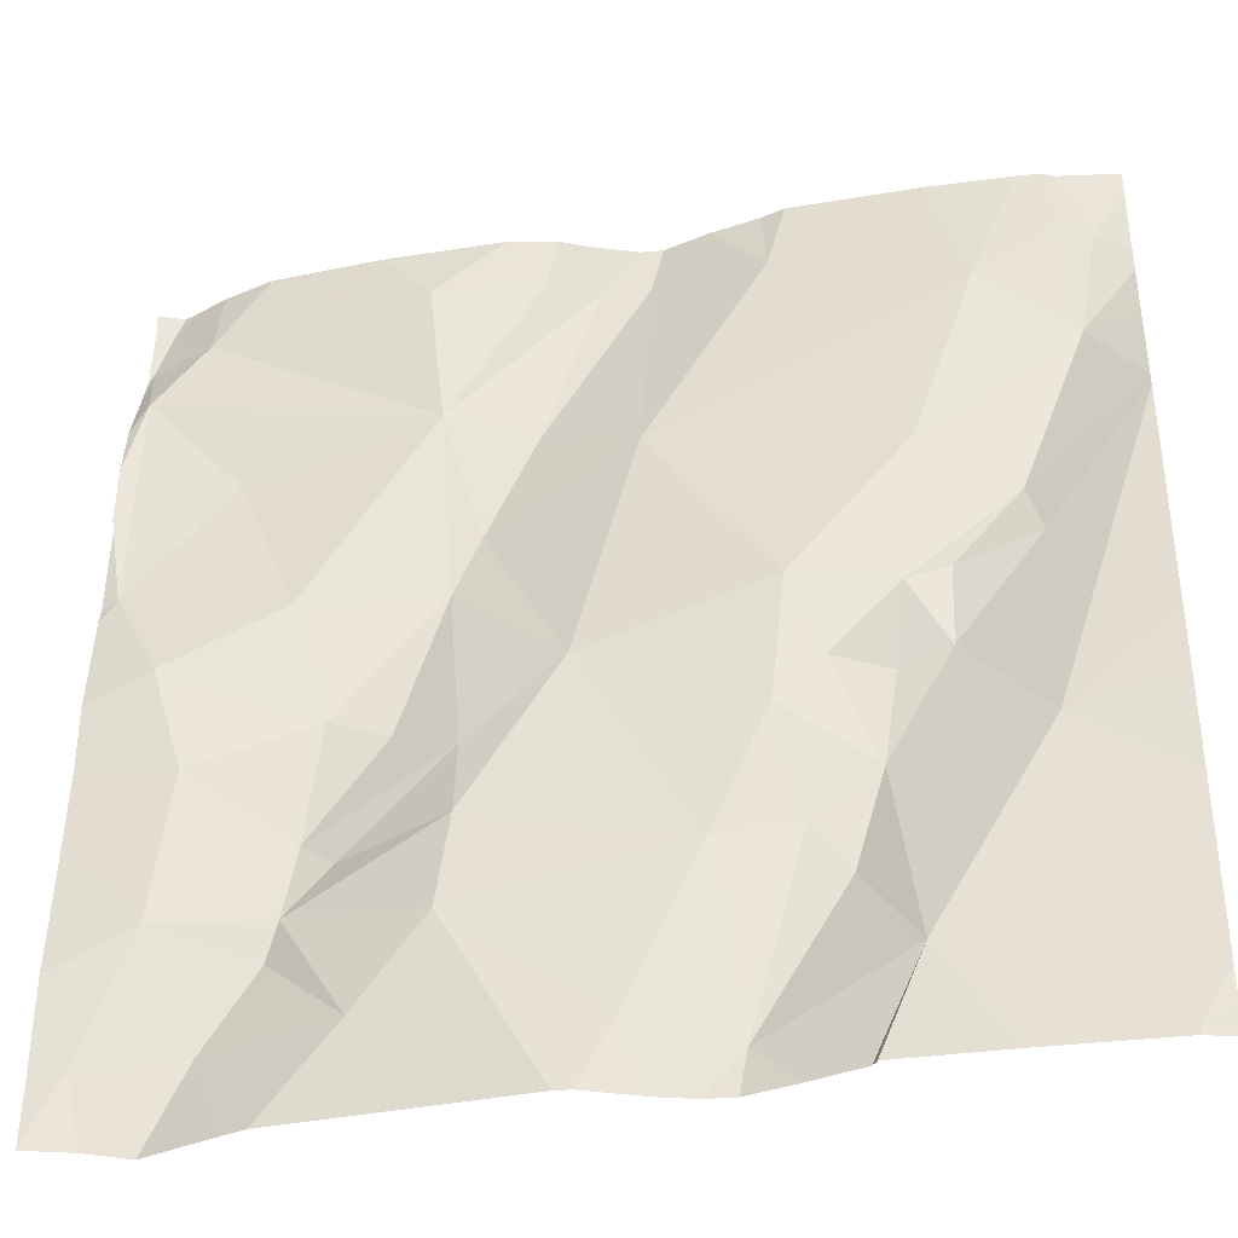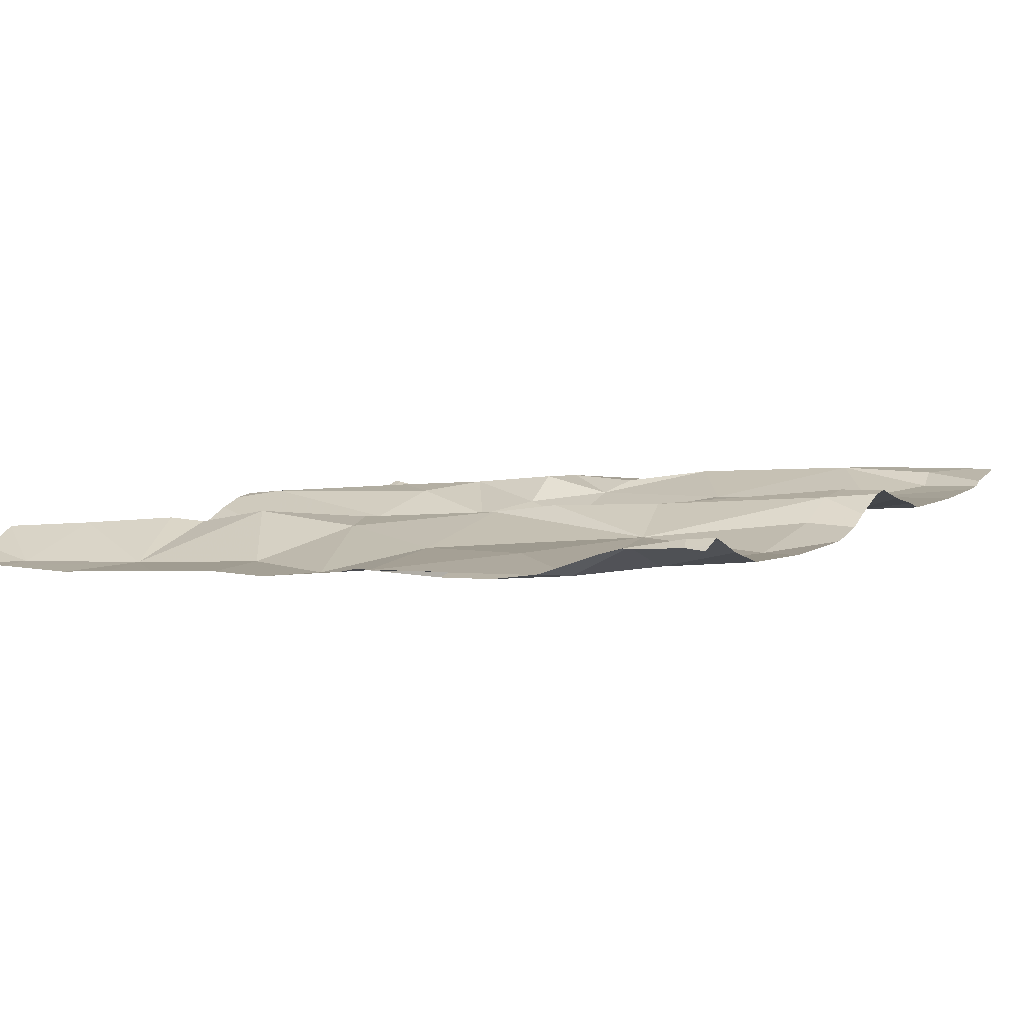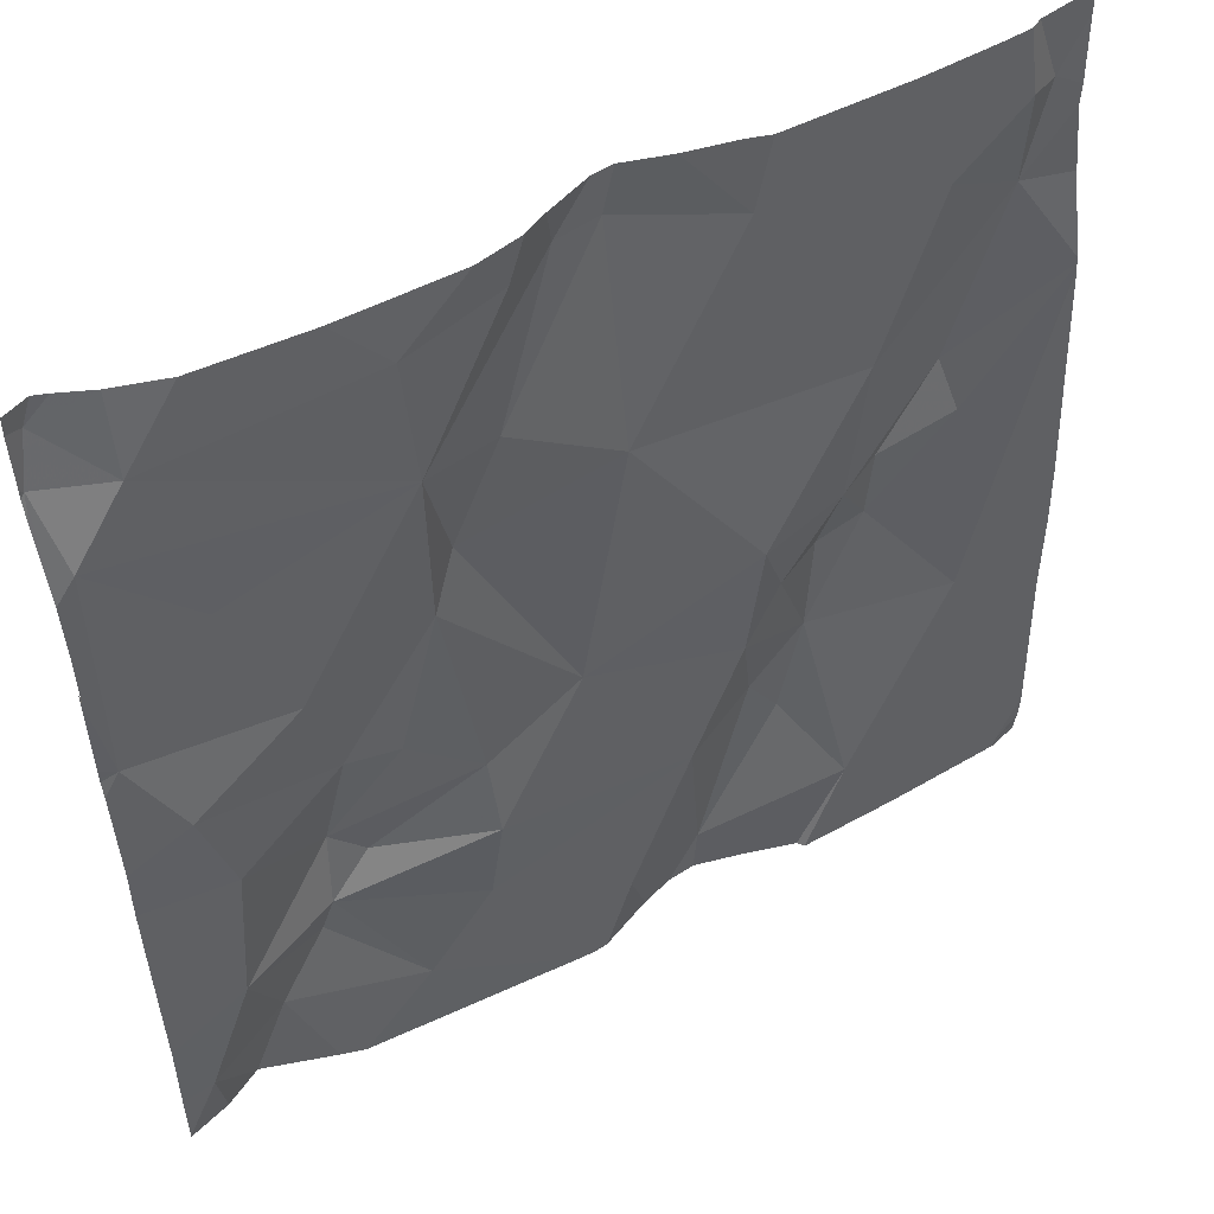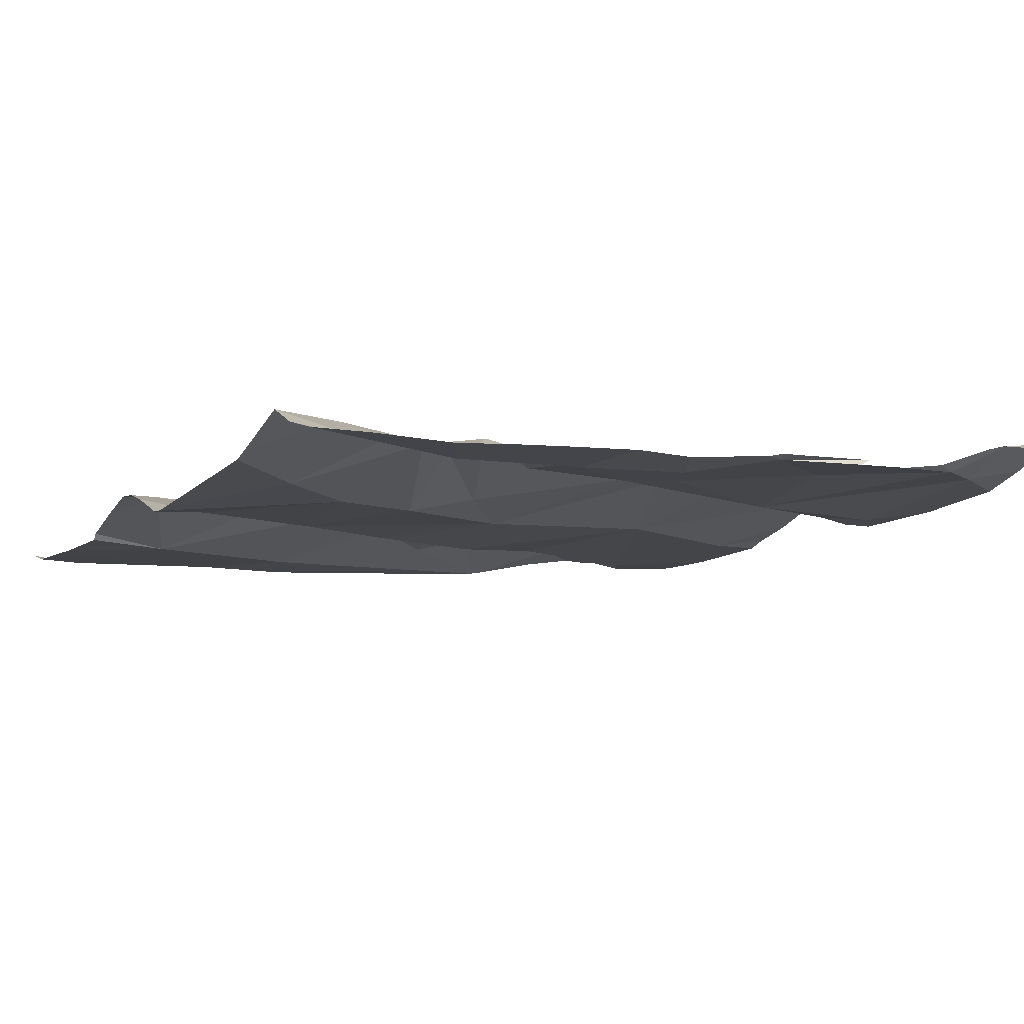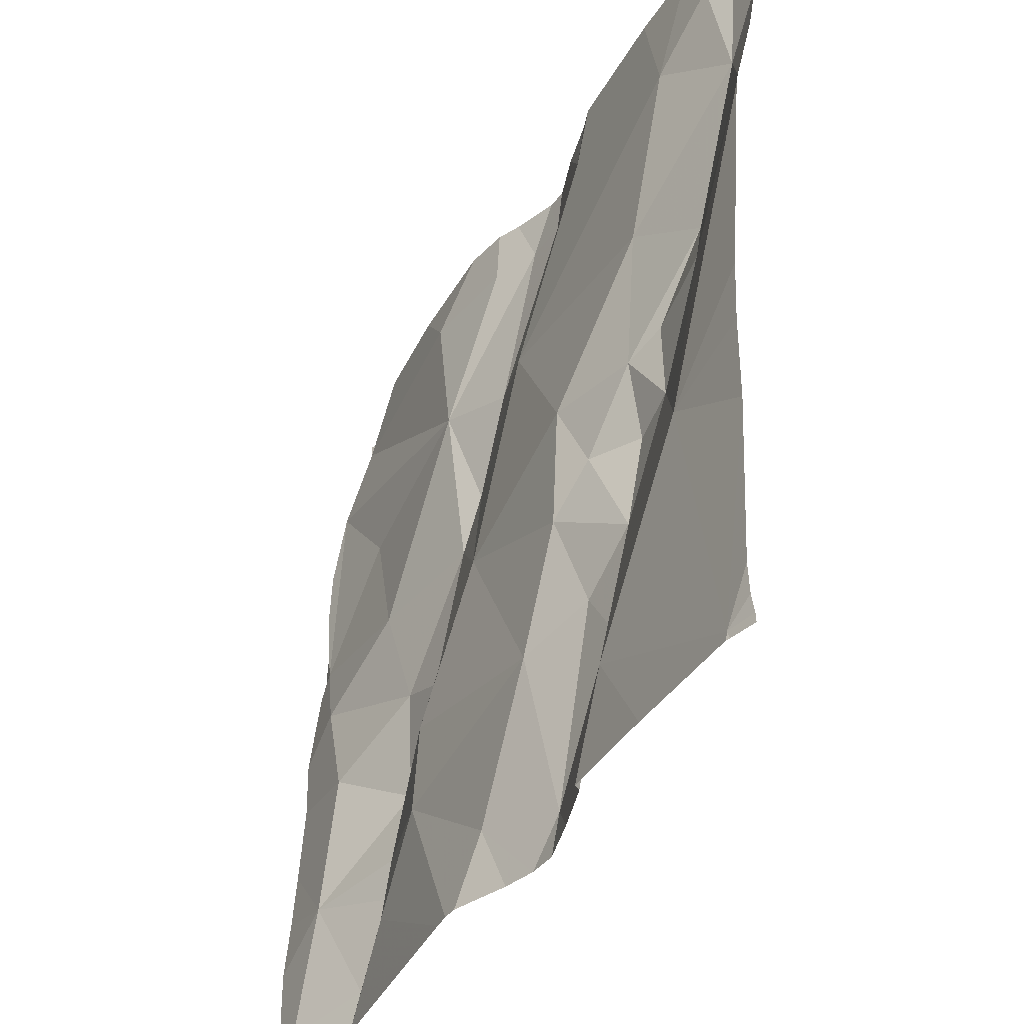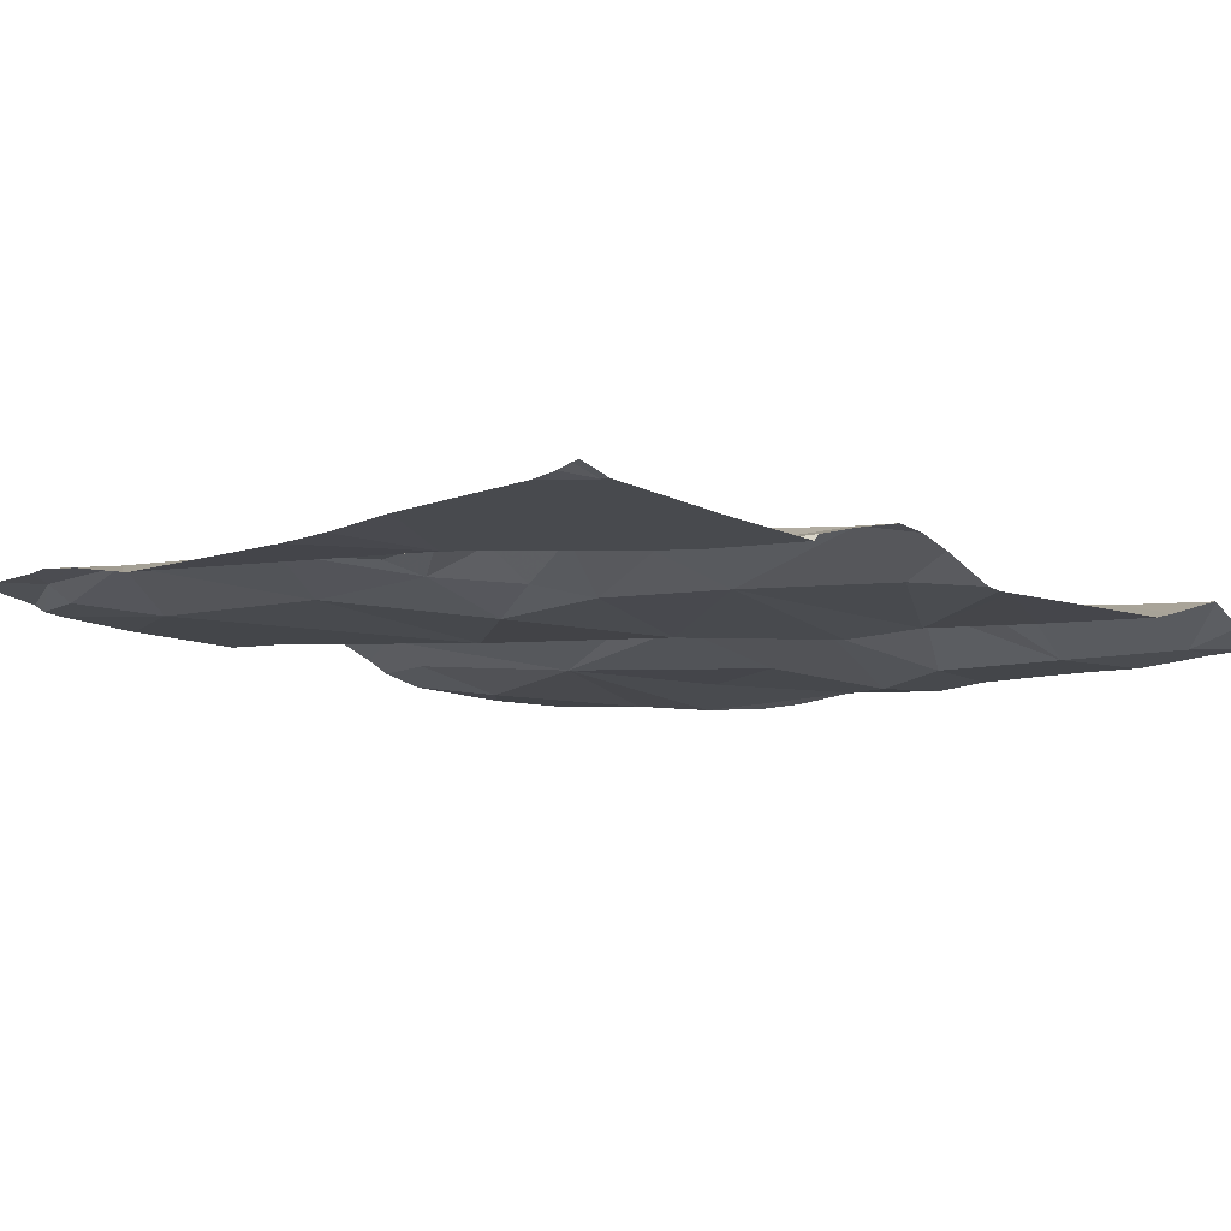
<metadata>
{"format":"obj","ext":"obj","renderer":"f3d","projection":"perspective","resolution":1024,"background":"white","views":[{"elev":-36.8,"azim":-167.9,"up":"+Y"},{"elev":6.4,"azim":119.2,"up":"+Z"},{"elev":51.9,"azim":150.7,"up":"+Y"},{"elev":-10.8,"azim":61.8,"up":"+Z"},{"elev":-39.8,"azim":-116.7,"up":"+Y"},{"elev":-12.5,"azim":-42.6,"up":"+Z"}]}
</metadata>
<code>
v -90.03 280.8 500.8
v -90.56 280.3 500.8
v -90.47 280.3 500.7
v -90.59 280.3 500.8
v -90.23 280.7 500.8
v -90.11 280.6 500.8
v -90.21 280.5 500.8
v -90.21 280.6 500.8
v -90.7 280.3 500.7
v -90.1 280.5 500.7
v -90.94 280.3 500.7
v -90.05 280.3 500.7
v -90.7 280.3 500.7
v -90.19 280.5 500.8
v -90.21 280.3 500.7
v -90.43 280.3 500.7
v -90.09 281.2 500.8
v -90.03 281.2 500.8
v -90.31 281.2 500.8
v -90.06 280.3 500.8
v -90.14 281.2 500.8
v -90.26 281.2 500.8
v -90.04 281.1 500.8
v -90.53 280.3 500.8
v -90.02 281.2 500.8
v -90.14 281 500.8
v -90.18 280.3 500.7
v -90.14 280.4 500.8
v -90.08 280.7 500.8
v -90.1 280.3 500.8
v -90.06 281.2 500.8
v -90.2 280.8 500.8
v -90.1 280.3 500.8
v -90.33 281 500.8
v -90.36 280.9 500.8
v -90.45 280.7 500.8
v -90.47 281.2 500.8
v -90.42 281.2 500.8
v -90.82 281.1 500.8
v -90.6 280.3 500.8
v -90.04 281.2 500.8
v -90.5 280.3 500.7
v -90.28 280.4 500.7
v -90.57 280.5 500.8
v -90.25 280.5 500.8
v -90.73 280.7 500.8
v -90.72 280.6 500.8
v -90.78 280.7 500.8
v -90.36 280.6 500.7
v -90.02 280.3 500.7
v -90.02 280.6 500.7
v -90.02 280.3 500.7
v -90.94 281.2 500.8
v -90.74 280.4 500.7
v -90.86 280.6 500.8
v -90.69 280.5 500.8
v -90.65 280.5 500.8
v -90.02 280.9 500.8
v -90.02 280.8 500.8
v -90.87 280.8 500.8
v -90.35 280.5 500.7
v -90.36 280.6 500.8
v -90.53 281.2 500.8
v -90.43 281.2 500.8
v -90.87 281.2 500.8
v -90.65 281.2 500.8
v -90.41 281 500.8
v -90.52 281.2 500.8
v -90.63 281.2 500.8
v -90.91 281.2 500.8
v -90.76 280.9 500.8
v -90.51 281 500.8
v -90.34 280.8 500.8
v -90.64 280.8 500.8
v -90.63 280.6 500.8
v -90.85 280.9 500.8
v -90.74 280.8 500.8
v -90.92 281 500.8
v -90.02 281 500.8
v -90.02 280.8 500.8
v -90.94 280.3 500.7
v -90.46 281.2 500.8
v -90.78 280.8 500.8
v -90.02 280.8 500.8
v -90.67 280.7 500.8
v -90.29 280.7 500.8
v -90.02 280.9 500.8
v -90.02 280.8 500.8
v -90.97 281.1 500.8
v -90.97 281 500.8
v -90.97 281.2 500.8
v -90.97 281.1 500.8
v -90.97 280.9 500.8
v -90.97 280.9 500.8
v -90.97 280.5 500.8
v -90.97 280.6 500.8
v -90.78 281.2 500.8
v -90.97 280.3 500.8
v -90.97 281 500.8
v -90.97 280.9 500.8
v -90.5 281.2 500.8
v -90.97 280.7 500.8
v -90.97 280.3 500.7
v -90.97 280.3 500.7
v -90.02 280.7 500.8
v -90.02 280.3 500.7
v -90.02 281.2 500.8
v -90.02 281.1 500.8
v -90.02 281.2 500.8
v -90.02 281.1 500.8
v -90.02 281.2 500.8
v -90.02 281.1 500.8
v -90.09 281.2 500.8
v -90.02 280.7 500.8
v -90.02 280.4 500.7
v -90.02 280.5 500.7
v -90.81 280.3 500.7
v -90.45 280.3 500.7
v -90.94 280.3 500.7
v -90.64 280.3 500.8
v -90.97 280.3 500.8
v -90.02 280.3 500.7
v -90.02 280.3 500.7
v -90.9 281.2 500.8
v -90.91 281.2 500.8
v -90.58 281.2 500.8
v -90.63 281.2 500.8
v -90.38 281.2 500.8
v -90.96 281.2 500.8
v -90.97 281.2 500.8
v -90.03 281.2 500.8
v -90.02 281.2 500.8
f 120 40 13
f 23 1 58
f 5 6 29
f 6 5 8
f 8 45 7
f 8 7 10
f 126 69 63
f 125 53 124
f 14 10 7
f 119 81 11
f 6 10 51
f 118 61 3
f 34 26 23
f 10 14 28
f 17 25 18
f 117 54 81
f 19 17 21
f 113 18 31
f 17 19 34
f 12 28 33
f 41 109 131
f 124 70 65
f 109 25 111
f 32 1 26
f 13 54 9
f 26 1 23
f 65 39 97
f 12 10 28
f 29 6 105
f 10 12 50
f 14 43 28
f 80 29 114
f 64 38 19
f 10 6 8
f 32 5 29
f 9 54 117
f 29 1 32
f 17 23 25
f 25 23 110
f 34 23 17
f 97 69 66
f 68 37 101
f 73 35 36
f 82 38 64
f 72 36 35
f 34 38 37
f 67 34 37
f 42 40 2
f 49 36 44
f 56 54 40
f 82 37 38
f 27 43 15
f 75 44 36
f 47 85 46
f 7 45 49
f 70 39 65
f 47 46 48
f 54 55 81
f 55 47 48
f 49 61 7
f 107 25 108
f 106 12 20
f 54 47 55
f 54 56 47
f 47 56 57
f 47 57 75
f 39 71 72
f 55 60 93
f 63 68 101
f 48 60 55
f 11 81 98
f 34 73 32
f 7 61 43
f 14 7 43
f 49 62 36
f 62 49 45
f 101 37 82
f 85 75 74
f 34 67 35
f 69 68 63
f 67 68 72
f 70 53 78
f 53 70 124
f 76 71 78
f 61 42 3
f 71 74 72
f 36 62 73
f 77 74 71
f 44 75 57
f 72 69 39
f 76 77 71
f 76 78 99
f 34 32 26
f 64 19 128
f 68 69 72
f 89 53 92
f 105 6 51
f 71 39 78
f 34 19 38
f 16 61 118
f 66 69 127
f 77 76 83
f 46 77 48
f 40 44 57
f 42 44 40
f 36 72 74
f 57 56 40
f 44 42 61
f 117 81 119
f 67 72 35
f 77 83 48
f 75 36 74
f 51 10 116
f 75 85 47
f 40 54 13
f 61 49 44
f 81 55 95
f 76 60 83
f 86 62 8
f 73 5 32
f 5 86 8
f 8 62 45
f 46 85 77
f 5 73 86
f 62 86 73
f 39 70 78
f 37 68 67
f 52 12 106
f 93 76 100
f 48 83 60
f 85 74 77
f 3 42 24
f 35 73 34
f 4 40 120
f 89 78 53
f 90 78 89
f 50 12 52
f 97 39 69
f 91 53 129
f 59 1 88
f 92 53 91
f 80 1 29
f 16 43 61
f 93 60 76
f 94 55 93
f 41 18 109
f 95 55 96
f 88 1 80
f 96 55 102
f 11 98 121
f 79 23 58
f 84 1 59
f 98 81 104
f 15 43 16
f 99 78 90
f 100 76 99
f 31 18 41
f 102 55 94
f 58 1 87
f 103 81 95
f 87 1 84
f 104 81 103
f 24 42 2
f 2 40 4
f 108 25 112
f 27 28 43
f 109 18 25
f 110 23 79
f 22 19 21
f 111 25 107
f 20 12 30
f 112 25 110
f 21 17 113
f 114 29 105
f 30 12 33
f 115 10 50
f 33 28 27
f 116 10 115
f 113 17 18
f 122 106 20
f 123 106 122
f 127 69 126
f 128 19 22
f 129 53 125
f 130 91 129
f 131 109 132

</code>
